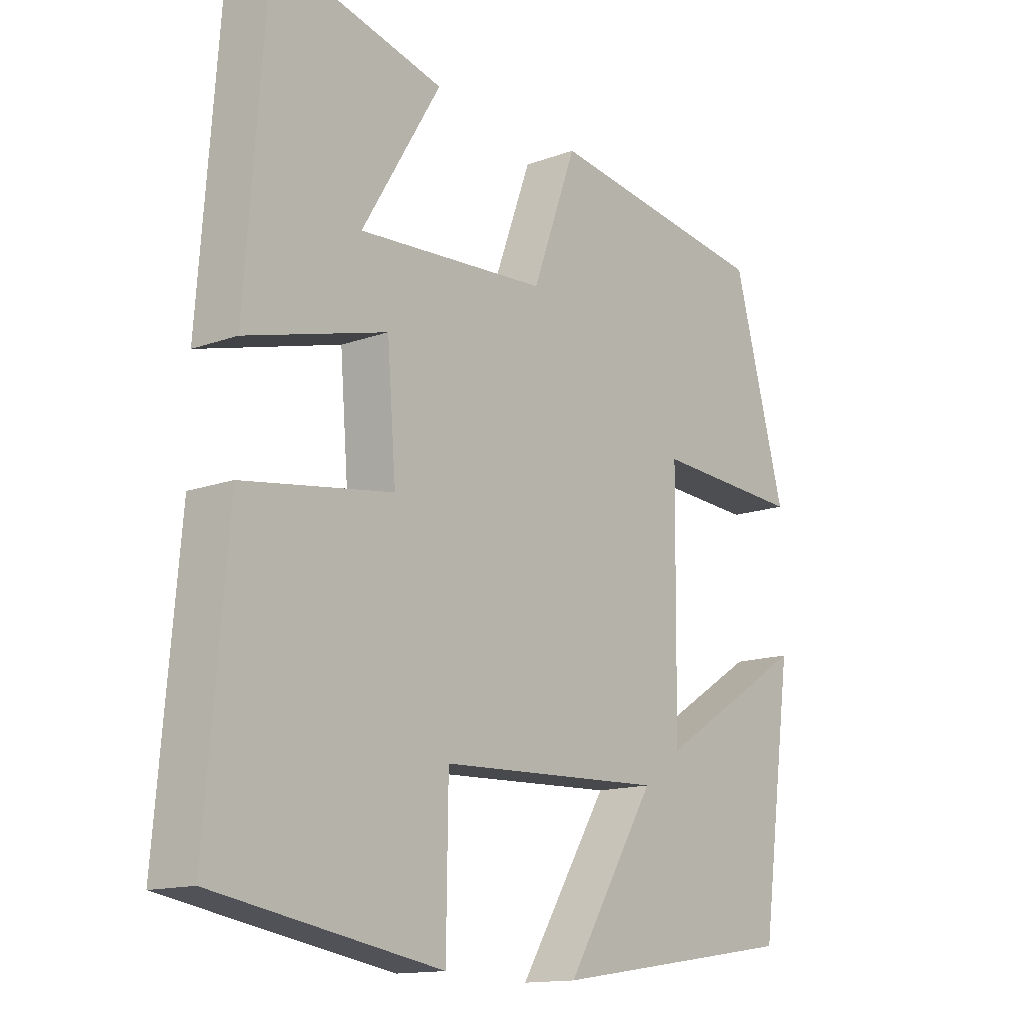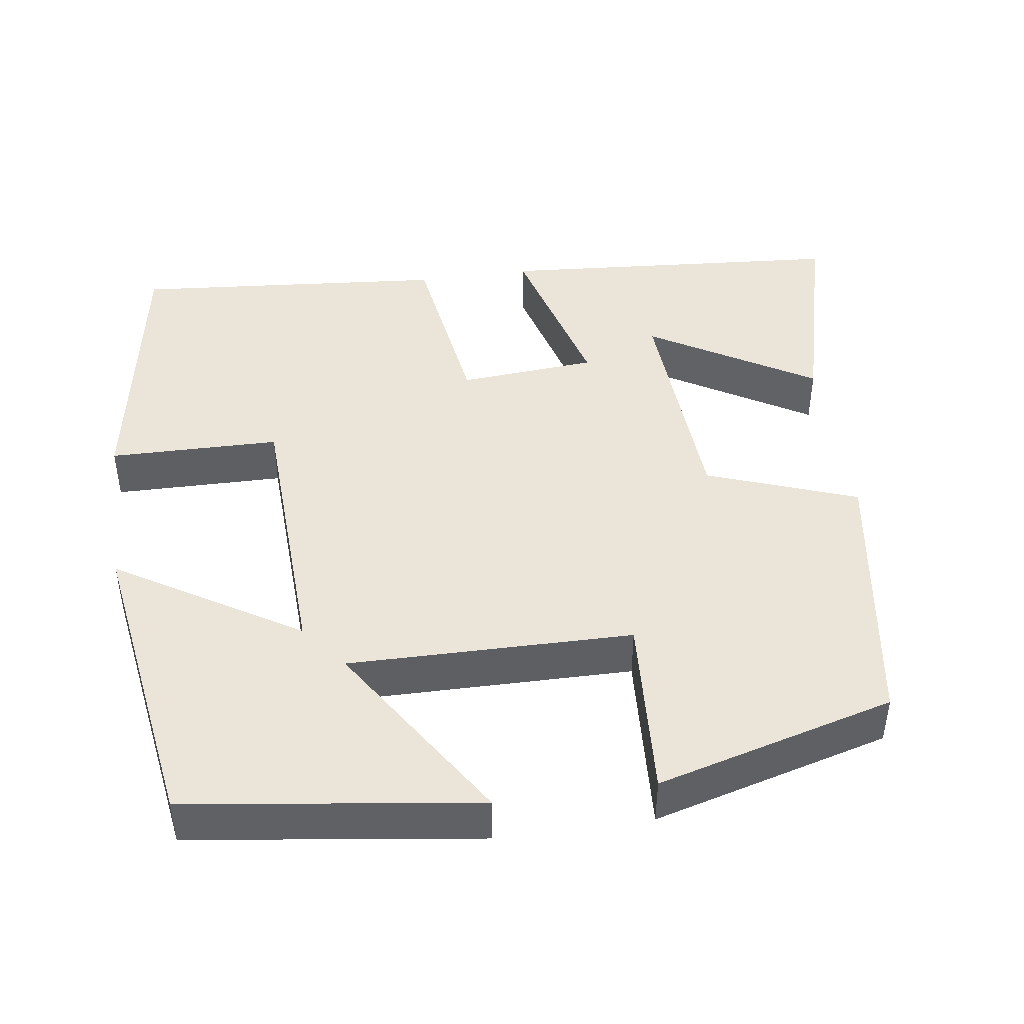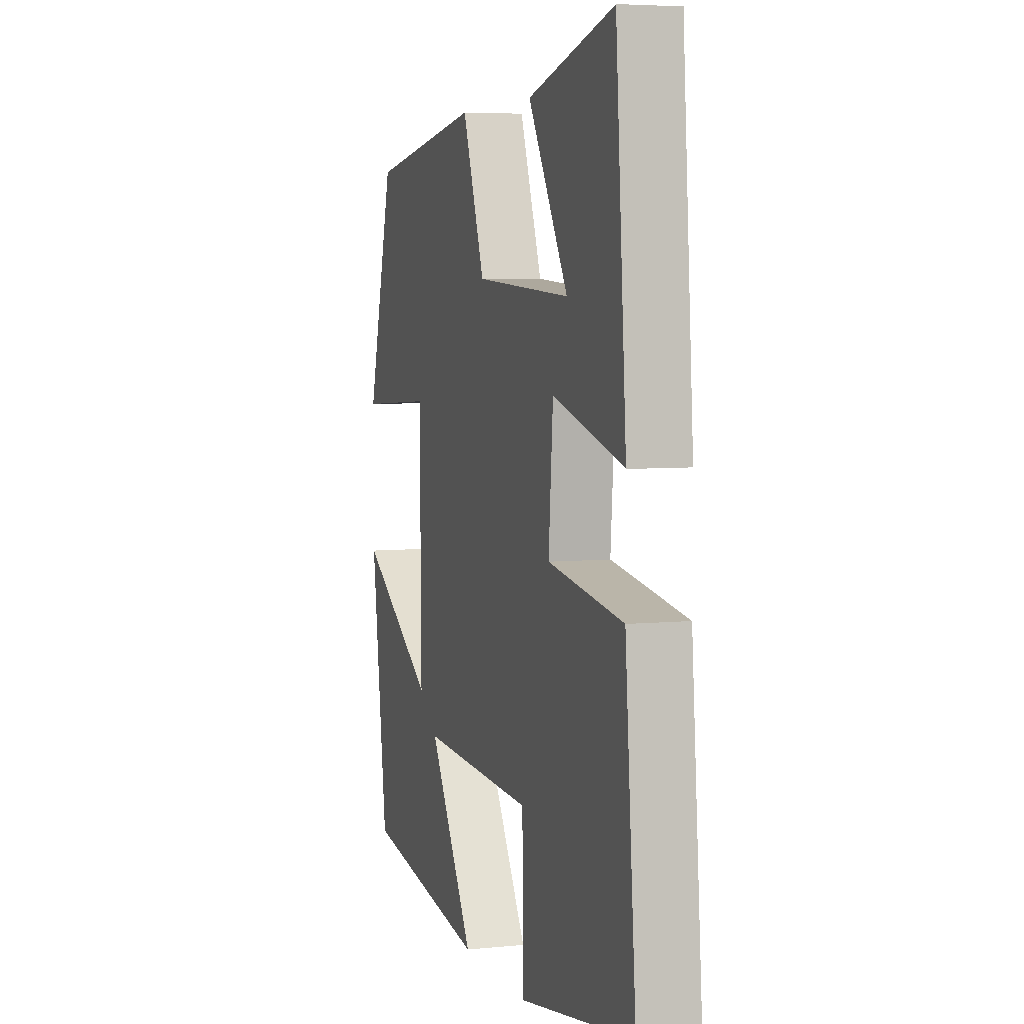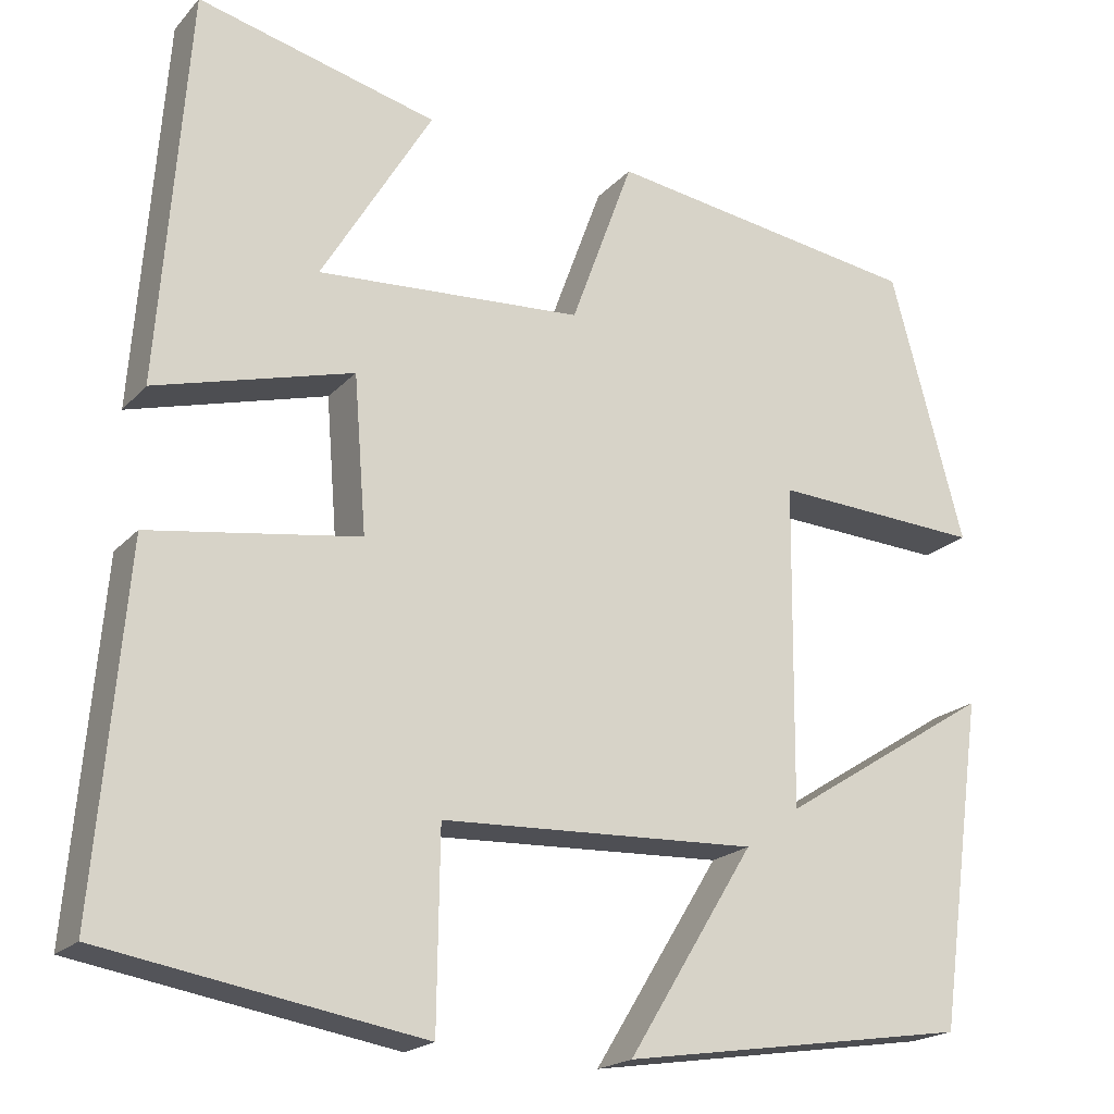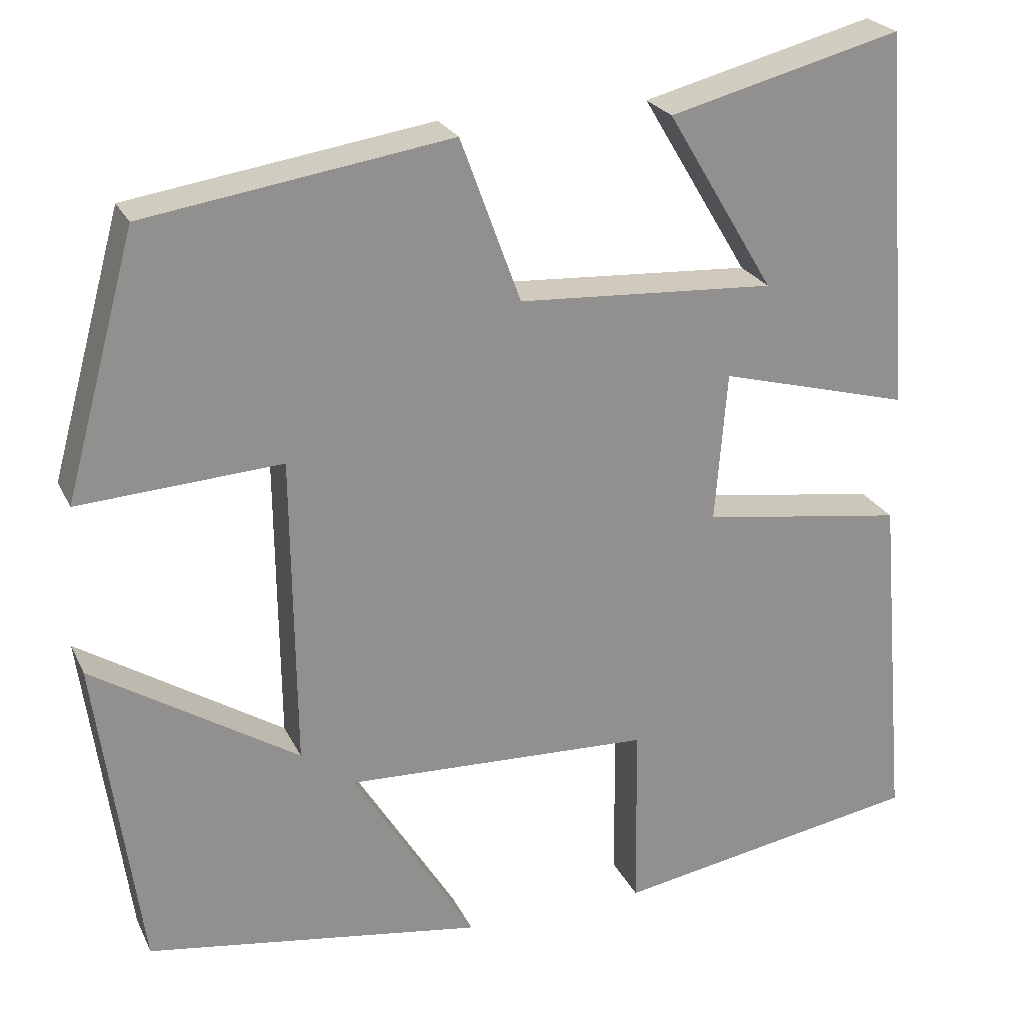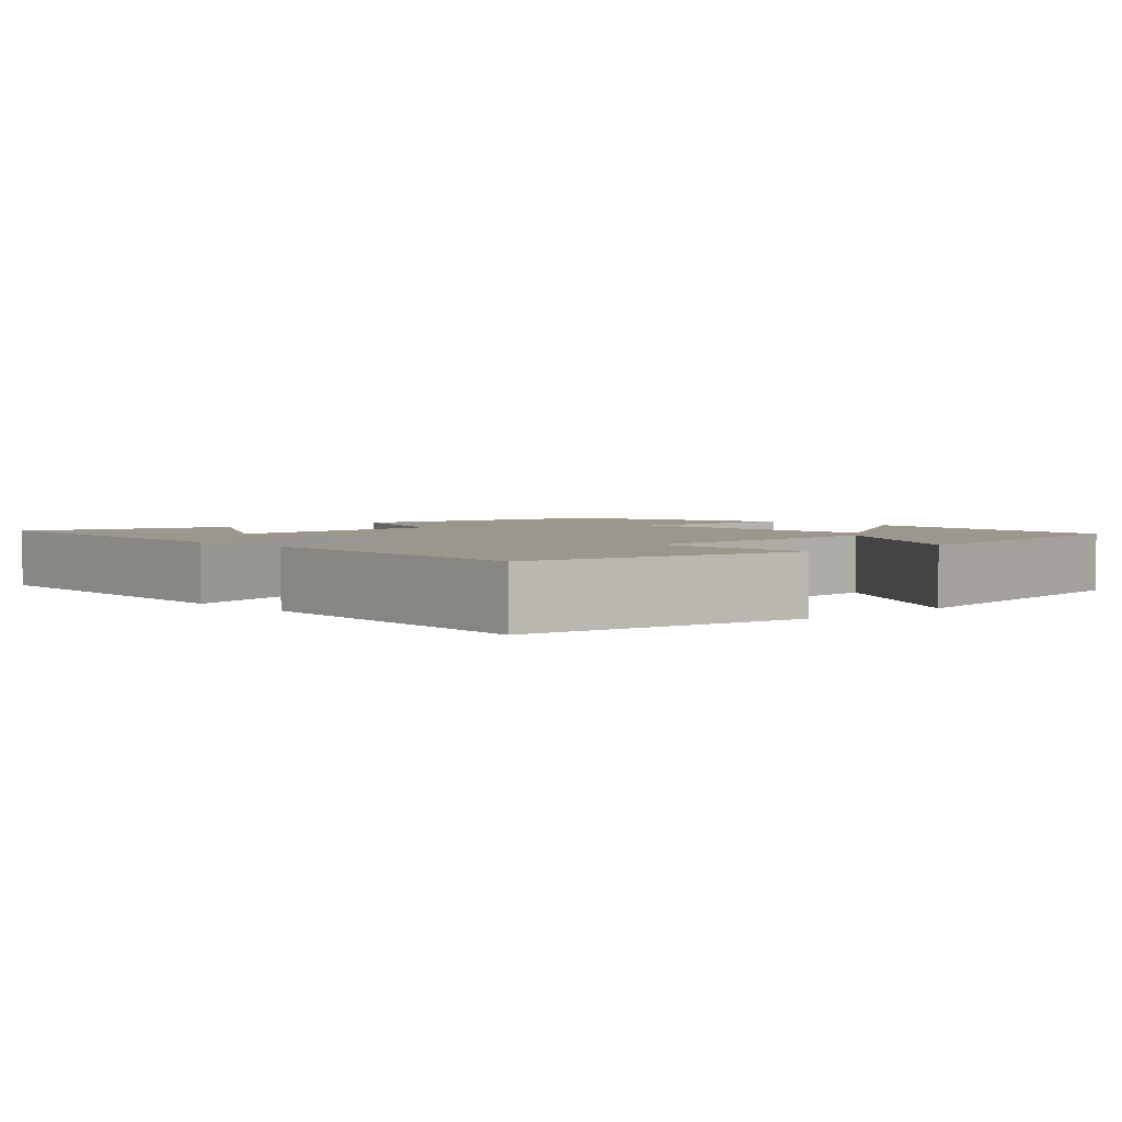
<metadata>
{"format":"obj","ext":"obj","renderer":"f3d","projection":"perspective","resolution":1024,"background":"white","views":[{"elev":-14.0,"azim":129.3,"up":"+Z"},{"elev":44.5,"azim":-98.2,"up":"+Y"},{"elev":5.4,"azim":72.6,"up":"+Z"},{"elev":-19.6,"azim":151.3,"up":"+Z"},{"elev":24.0,"azim":-20.6,"up":"+Z"},{"elev":2.9,"azim":136.5,"up":"+Y"}]}
</metadata>
<code>
v -0.416 0.07 0.445
v -0.056 0.07 0.5
v 0.015 0.07 0.306
v 0.319 0.07 0.288
v 0.192 0.07 0.5
v 0.466 0.07 0.571
v 0.5 0.07 0.122
v 0.274 0.07 0.183
v 0.26 0.07 0.005
v 0.5 0.07 -0.03
v 0.535 0.07 -0.437
v 0.171 0.07 -0.5
v 0.168 0.07 -0.279
v -0.194 0.07 -0.265
v -0.049 0.07 -0.5
v -0.448 0.07 -0.44
v -0.5 0.07 -0.063
v -0.257 0.07 -0.216
v -0.261 0.07 0.152
v -0.5 0.07 0.137
v -0.416 0 0.445
v -0.056 0 0.5
v 0.015 0 0.306
v 0.319 0 0.288
v 0.192 0 0.5
v 0.466 0 0.571
v 0.5 0 0.122
v 0.274 0 0.183
v 0.26 0 0.005
v 0.5 0 -0.03
v 0.535 0 -0.437
v 0.171 0 -0.5
v 0.168 0 -0.279
v -0.194 0 -0.265
v -0.049 0 -0.5
v -0.448 0 -0.44
v -0.5 0 -0.063
v -0.257 0 -0.216
v -0.261 0 0.152
v -0.5 0 0.137
f 19 20 1 2
f 18 19 2 3
f 15 16 17 18
f 14 15 18
f 13 14 18 3
f 10 11 12 13
f 9 10 13
f 8 9 13 3
f 7 8 3 4
f 4 5 6 7
f 22 21 40 39
f 23 22 39 38
f 38 37 36 35
f 38 35 34
f 23 38 34 33
f 33 32 31 30
f 33 30 29
f 23 33 29 28
f 24 23 28 27
f 27 26 25 24
f 1 21 22 2
f 2 22 23 3
f 3 23 24 4
f 4 24 25 5
f 5 25 26 6
f 6 26 27 7
f 7 27 28 8
f 8 28 29 9
f 9 29 30 10
f 10 30 31 11
f 11 31 32 12
f 12 32 33 13
f 13 33 34 14
f 14 34 35 15
f 15 35 36 16
f 16 36 37 17
f 17 37 38 18
f 18 38 39 19
f 19 39 40 20
f 20 40 21 1

</code>
